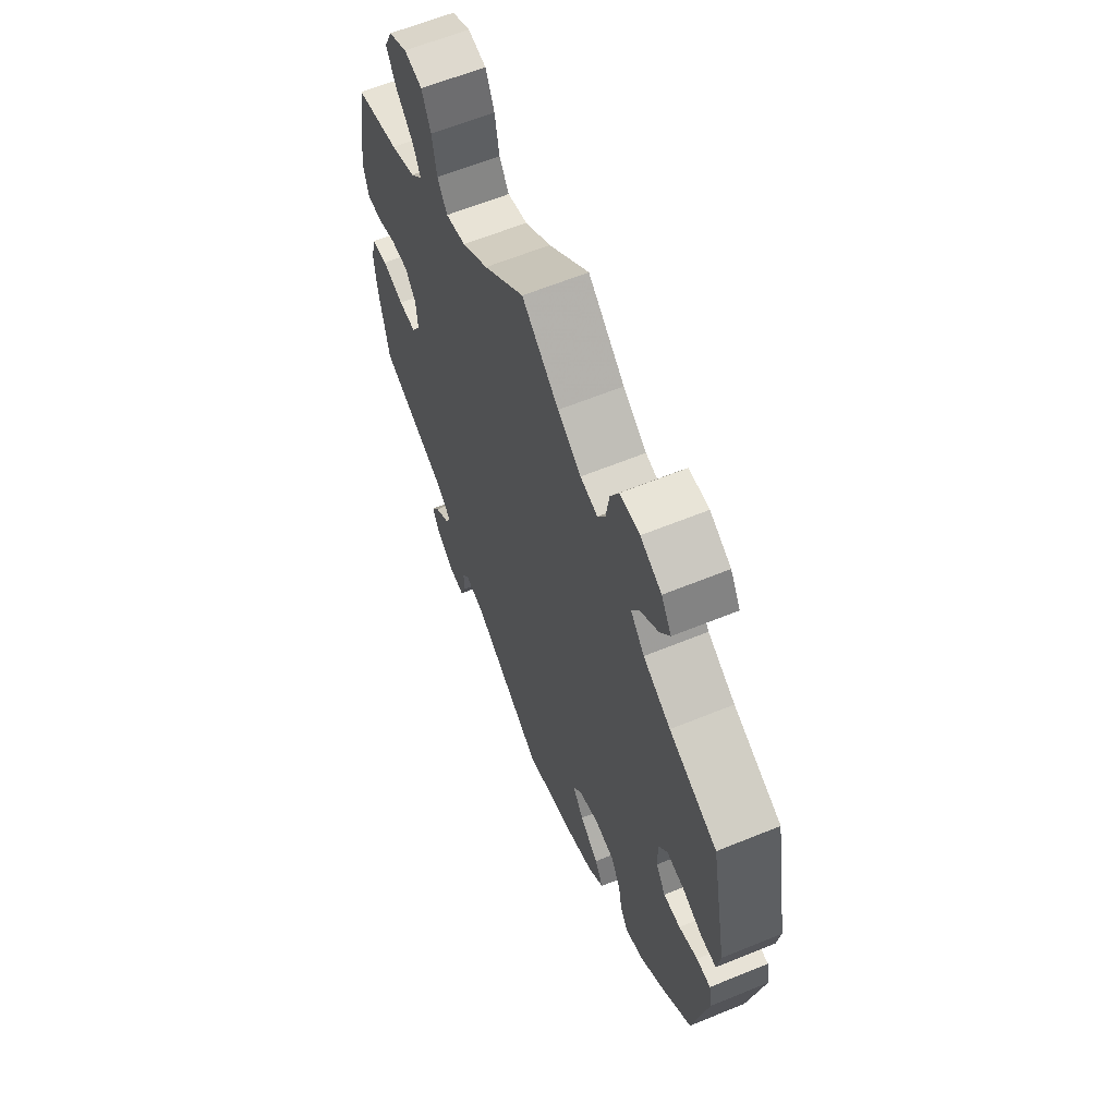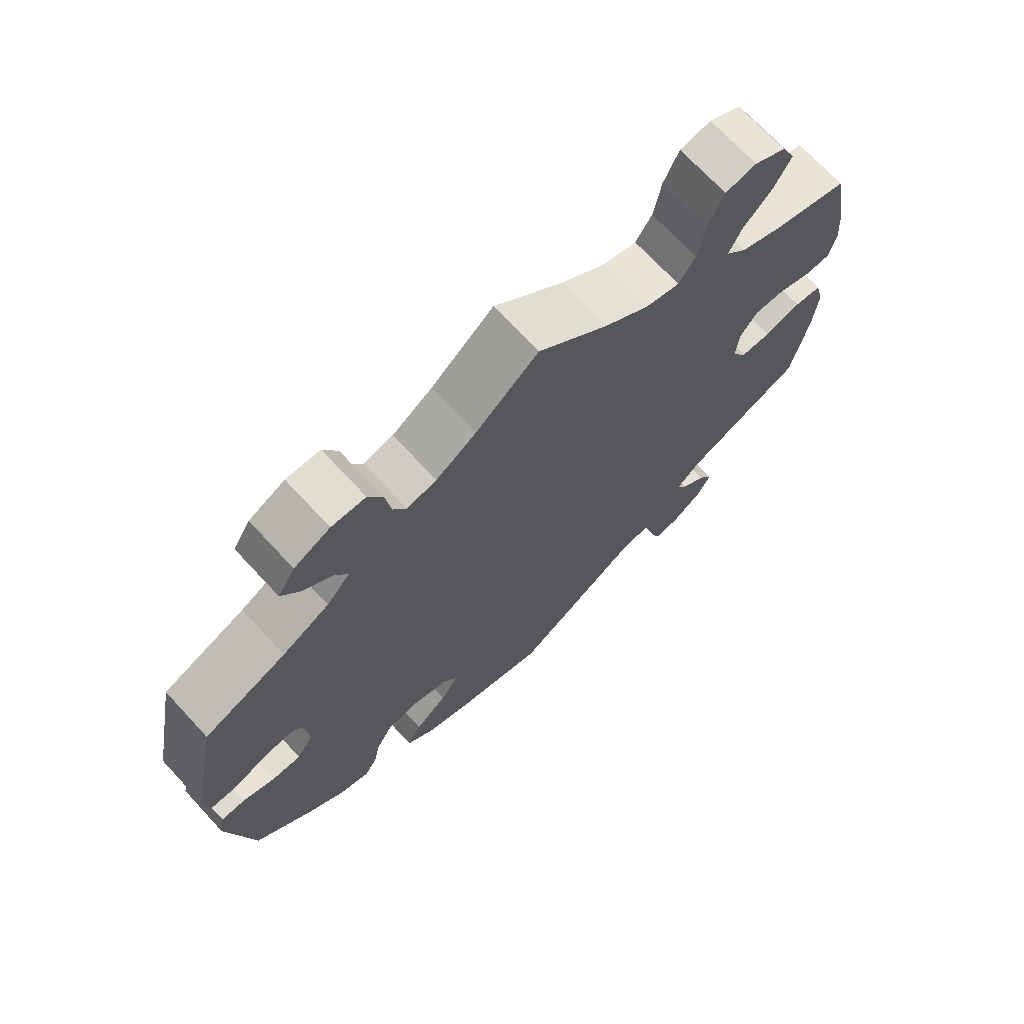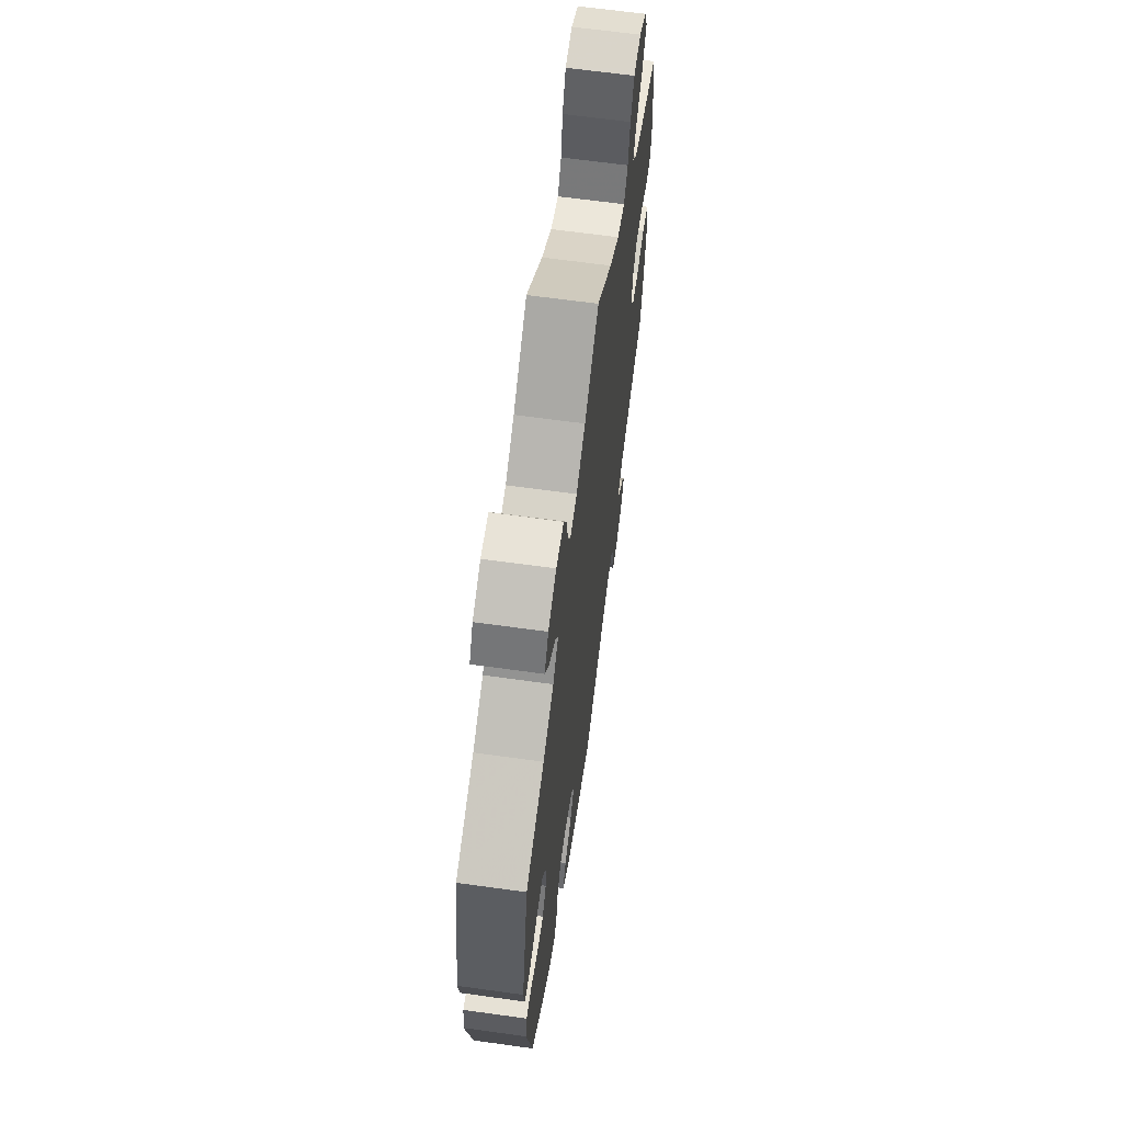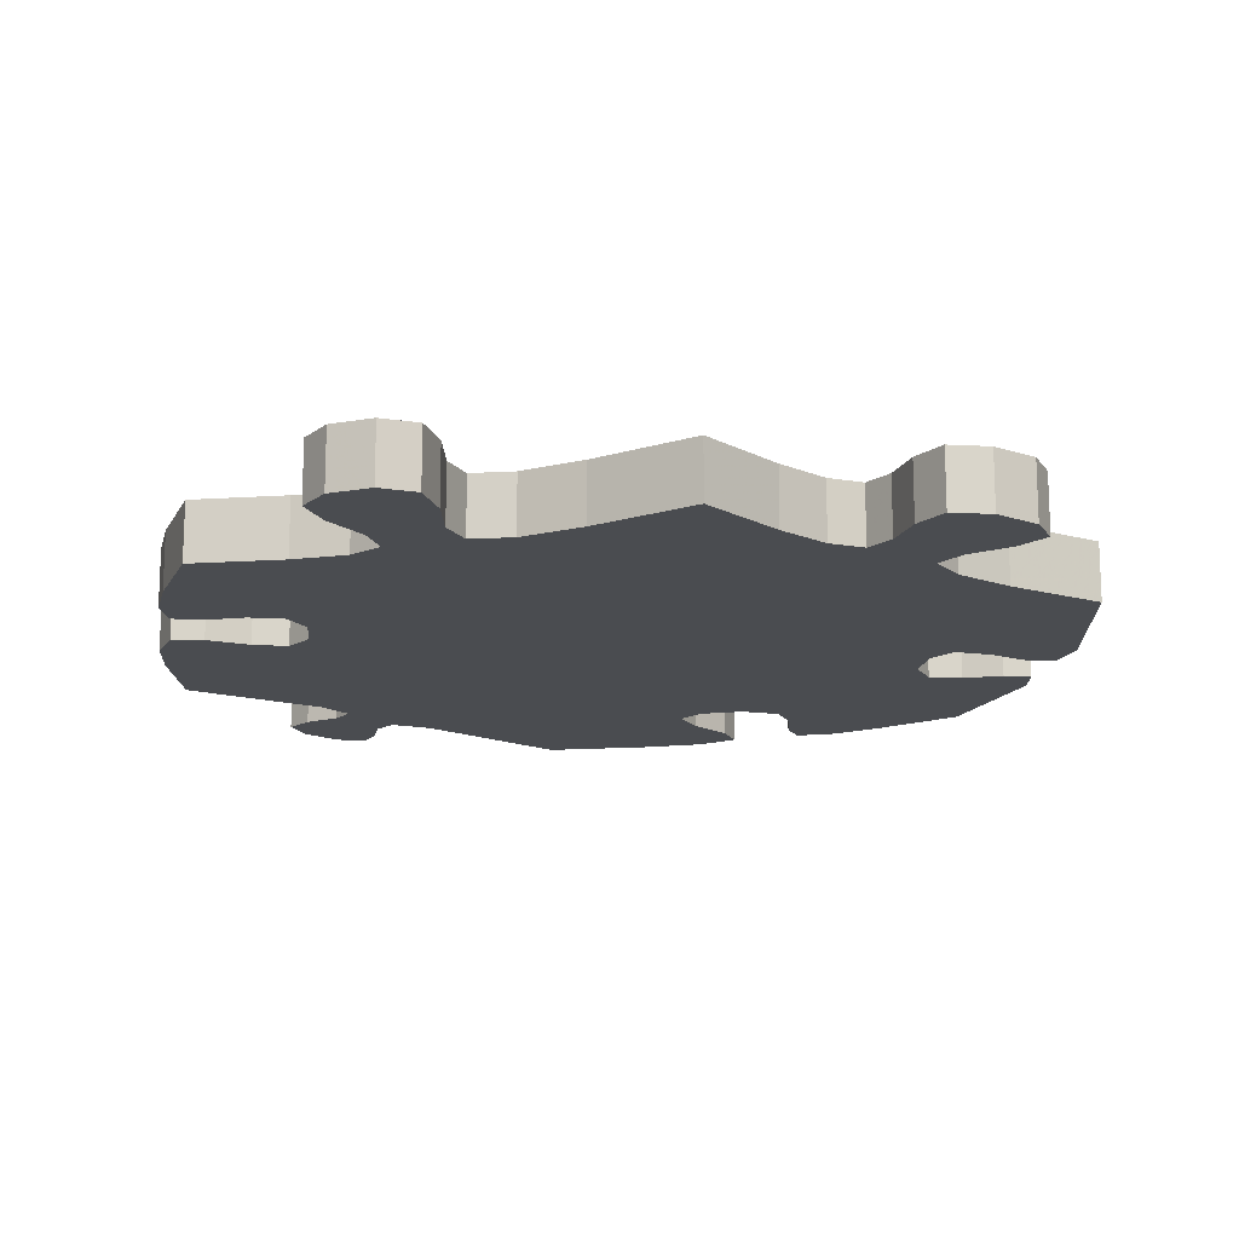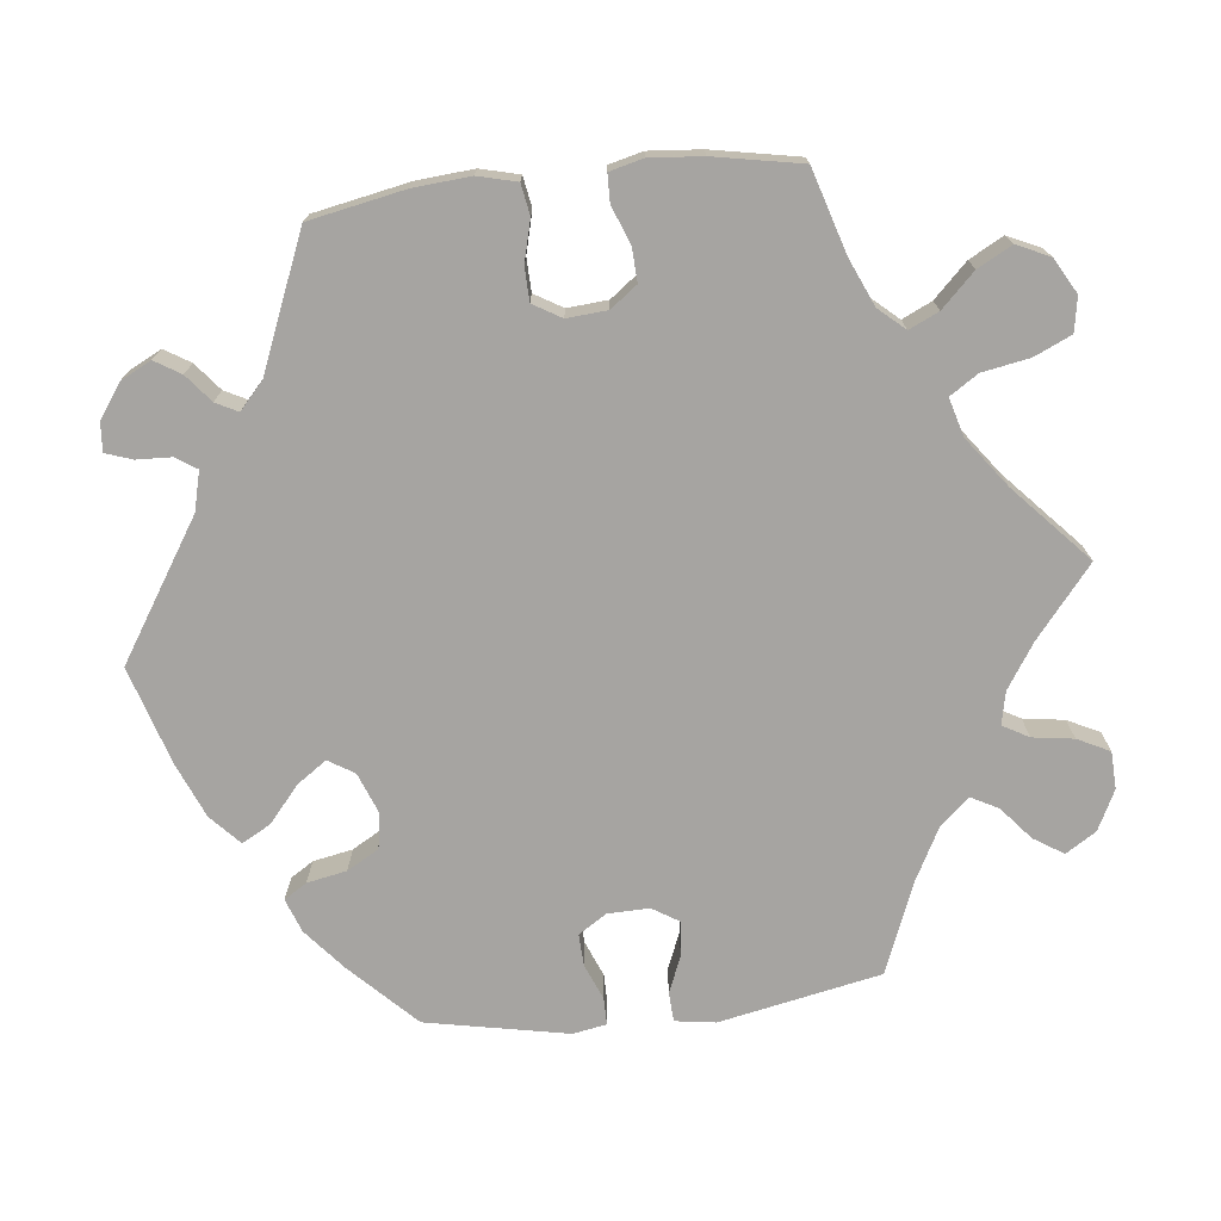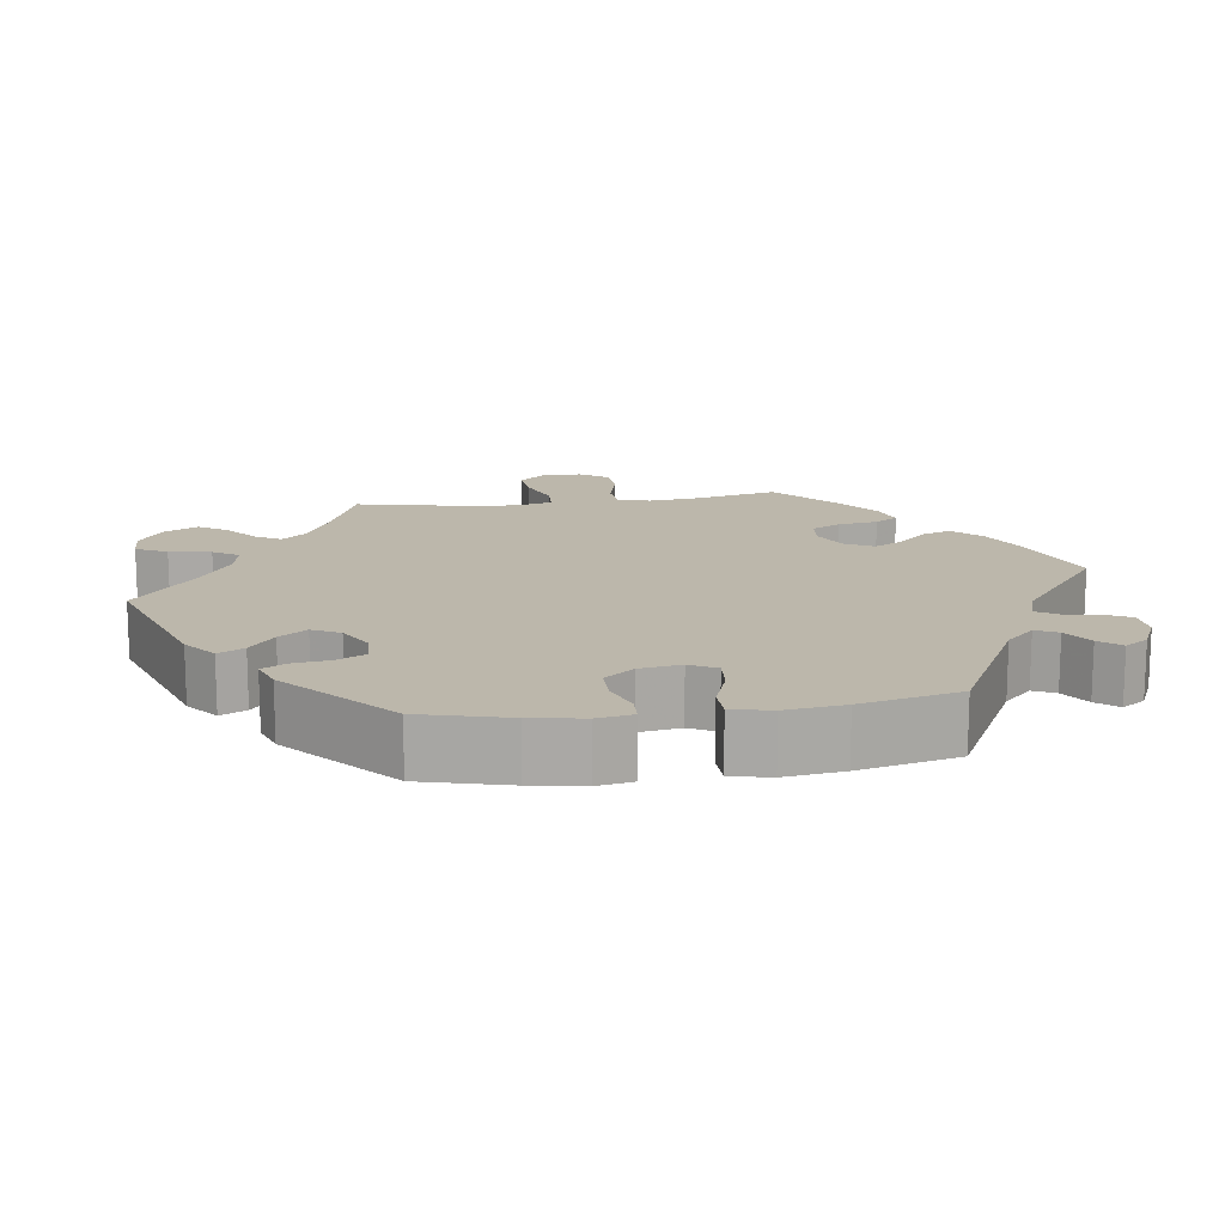
<metadata>
{"format":"obj","ext":"obj","renderer":"f3d","projection":"perspective","resolution":1024,"background":"white","views":[{"elev":62.9,"azim":67.6,"up":"+Z"},{"elev":70.9,"azim":137.1,"up":"+Z"},{"elev":64.5,"azim":98.0,"up":"+Z"},{"elev":-14.9,"azim":-8.8,"up":"+Y"},{"elev":-73.5,"azim":-83.5,"up":"+Y"},{"elev":14.5,"azim":141.9,"up":"+Y"}]}
</metadata>
<code>
v -0.391 0.07 0.322
v -0.329 0.07 0.349
v -0.299 0.07 0.383
v -0.317 0.07 0.422
v -0.36 0.07 0.466
v -0.384 0.07 0.511
v -0.364 0.07 0.554
v -0.318 0.07 0.58
v -0.273 0.07 0.572
v -0.251 0.07 0.523
v -0.24 0.07 0.461
v -0.216 0.07 0.424
v -0.166 0.07 0.438
v -0.101 0.07 0.486
v 0 0.07 0.578
v 0.091 0.07 0.503
v 0.149 0.07 0.465
v 0.192 0.07 0.456
v 0.211 0.07 0.49
v 0.219 0.07 0.544
v 0.24 0.07 0.586
v 0.289 0.07 0.588
v 0.341 0.07 0.562
v 0.366 0.07 0.522
v 0.341 0.07 0.483
v 0.298 0.07 0.447
v 0.279 0.07 0.411
v 0.313 0.07 0.373
v 0.381 0.07 0.337
v 0.5 0.07 0.289
v 0.542 0.07 0.077
v 0.534 0.07 0.024
v 0.496 0.07 0.022
v 0.447 0.07 0.042
v 0.402 0.07 0.047
v 0.38 0.07 0.012
v 0.381 0.07 -0.043
v 0.405 0.07 -0.08
v 0.447 0.07 -0.078
v 0.494 0.07 -0.059
v 0.529 0.07 -0.059
v 0.537 0.07 -0.103
v 0.5 0.07 -0.289
v 0.416 0.07 -0.372
v 0.362 0.07 -0.417
v 0.318 0.07 -0.433
v 0.299 0.07 -0.403
v 0.289 0.07 -0.351
v 0.265 0.07 -0.309
v 0.217 0.07 -0.302
v 0.165 0.07 -0.322
v 0.144 0.07 -0.356
v 0.171 0.07 -0.395
v 0.218 0.07 -0.435
v 0.239 0.07 -0.473
v 0.2 0.07 -0.509
v 0.128 0.07 -0.539
v 0 0.07 -0.578
v -0.178 0.07 -0.464
v -0.229 0.07 -0.451
v -0.247 0.07 -0.478
v -0.249 0.07 -0.524
v -0.261 0.07 -0.559
v -0.299 0.07 -0.556
v -0.343 0.07 -0.525
v -0.363 0.07 -0.485
v -0.342 0.07 -0.451
v -0.306 0.07 -0.422
v -0.291 0.07 -0.393
v -0.326 0.07 -0.361
v -0.5 0.07 -0.289
v -0.524 0.07 -0.164
v -0.53 0.07 -0.089
v -0.517 0.07 -0.038
v -0.477 0.07 -0.031
v -0.423 0.07 -0.045
v -0.379 0.07 -0.044
v -0.357 0.07 -0.007
v -0.361 0.07 0.046
v -0.387 0.07 0.081
v -0.431 0.07 0.079
v -0.481 0.07 0.06
v -0.517 0.07 0.061
v -0.528 0.07 0.105
v -0.522 0.07 0.174
v -0.5 0.07 0.289
v -0.391 0 0.322
v -0.329 0 0.349
v -0.299 0 0.383
v -0.317 0 0.422
v -0.36 0 0.466
v -0.384 0 0.511
v -0.364 0 0.554
v -0.318 0 0.58
v -0.273 0 0.572
v -0.251 0 0.523
v -0.24 0 0.461
v -0.216 0 0.424
v -0.166 0 0.438
v -0.101 0 0.486
v 0 0 0.578
v 0.091 0 0.503
v 0.149 0 0.465
v 0.192 0 0.456
v 0.211 0 0.49
v 0.219 0 0.544
v 0.24 0 0.586
v 0.289 0 0.588
v 0.341 0 0.562
v 0.366 0 0.522
v 0.341 0 0.483
v 0.298 0 0.447
v 0.279 0 0.411
v 0.313 0 0.373
v 0.381 0 0.337
v 0.5 0 0.289
v 0.542 0 0.077
v 0.534 0 0.024
v 0.496 0 0.022
v 0.447 0 0.042
v 0.402 0 0.047
v 0.38 0 0.012
v 0.381 0 -0.043
v 0.405 0 -0.08
v 0.447 0 -0.078
v 0.494 0 -0.059
v 0.529 0 -0.059
v 0.537 0 -0.103
v 0.5 0 -0.289
v 0.416 0 -0.372
v 0.362 0 -0.417
v 0.318 0 -0.433
v 0.299 0 -0.403
v 0.289 0 -0.351
v 0.265 0 -0.309
v 0.217 0 -0.302
v 0.165 0 -0.322
v 0.144 0 -0.356
v 0.171 0 -0.395
v 0.218 0 -0.435
v 0.239 0 -0.473
v 0.2 0 -0.509
v 0.128 0 -0.539
v 0 0 -0.578
v -0.178 0 -0.464
v -0.229 0 -0.451
v -0.247 0 -0.478
v -0.249 0 -0.524
v -0.261 0 -0.559
v -0.299 0 -0.556
v -0.343 0 -0.525
v -0.363 0 -0.485
v -0.342 0 -0.451
v -0.306 0 -0.422
v -0.291 0 -0.393
v -0.326 0 -0.361
v -0.5 0 -0.289
v -0.524 0 -0.164
v -0.53 0 -0.089
v -0.517 0 -0.038
v -0.477 0 -0.031
v -0.423 0 -0.045
v -0.379 0 -0.044
v -0.357 0 -0.007
v -0.361 0 0.046
v -0.387 0 0.081
v -0.431 0 0.079
v -0.481 0 0.06
v -0.517 0 0.061
v -0.528 0 0.105
v -0.522 0 0.174
v -0.5 0 0.289
f 85 86 1
f 84 85 1 2
f 81 82 83 84
f 80 81 84 2
f 79 80 2 3
f 78 79 3
f 73 74 75 76
f 73 76 77
f 70 71 72 73
f 69 70 73 77
f 65 66 67 68
f 65 68 69
f 64 65 69
f 61 62 63 64
f 61 64 69
f 60 61 69 77
f 56 57 58 59
f 53 54 55 56
f 52 53 56 59
f 51 52 59 60
f 45 46 47 48
f 45 48 49
f 44 45 49
f 43 44 49
f 42 43 49 50
f 39 40 41 42
f 38 39 42 50
f 31 32 33 34
f 29 30 31 34
f 28 29 34 35
f 27 28 35 36
f 23 24 25 26
f 23 26 27
f 22 23 27
f 19 20 21 22
f 18 19 22 27
f 17 18 27 36
f 14 15 16
f 13 14 16 17
f 12 13 17 36
f 8 9 10 11
f 8 11 12
f 7 8 12
f 4 5 6 7
f 3 4 7 12
f 78 3 12 36
f 37 38 50 51
f 51 60 77 78
f 36 37 51 78
f 87 172 171
f 88 87 171 170
f 170 169 168 167
f 88 170 167 166
f 89 88 166 165
f 89 165 164
f 162 161 160 159
f 163 162 159
f 159 158 157 156
f 163 159 156 155
f 154 153 152 151
f 155 154 151
f 155 151 150
f 150 149 148 147
f 155 150 147
f 163 155 147 146
f 145 144 143 142
f 142 141 140 139
f 145 142 139 138
f 146 145 138 137
f 134 133 132 131
f 135 134 131
f 135 131 130
f 135 130 129
f 136 135 129 128
f 128 127 126 125
f 136 128 125 124
f 120 119 118 117
f 120 117 116 115
f 121 120 115 114
f 122 121 114 113
f 112 111 110 109
f 113 112 109
f 113 109 108
f 108 107 106 105
f 113 108 105 104
f 122 113 104 103
f 102 101 100
f 103 102 100 99
f 122 103 99 98
f 97 96 95 94
f 98 97 94
f 98 94 93
f 93 92 91 90
f 98 93 90 89
f 122 98 89 164
f 137 136 124 123
f 164 163 146 137
f 164 137 123 122
f 1 87 88 2
f 2 88 89 3
f 3 89 90 4
f 4 90 91 5
f 5 91 92 6
f 6 92 93 7
f 7 93 94 8
f 8 94 95 9
f 9 95 96 10
f 10 96 97 11
f 11 97 98 12
f 12 98 99 13
f 13 99 100 14
f 14 100 101 15
f 15 101 102 16
f 16 102 103 17
f 17 103 104 18
f 18 104 105 19
f 19 105 106 20
f 20 106 107 21
f 21 107 108 22
f 22 108 109 23
f 23 109 110 24
f 24 110 111 25
f 25 111 112 26
f 26 112 113 27
f 27 113 114 28
f 28 114 115 29
f 29 115 116 30
f 30 116 117 31
f 31 117 118 32
f 32 118 119 33
f 33 119 120 34
f 34 120 121 35
f 35 121 122 36
f 36 122 123 37
f 37 123 124 38
f 38 124 125 39
f 39 125 126 40
f 40 126 127 41
f 41 127 128 42
f 42 128 129 43
f 43 129 130 44
f 44 130 131 45
f 45 131 132 46
f 46 132 133 47
f 47 133 134 48
f 48 134 135 49
f 49 135 136 50
f 50 136 137 51
f 51 137 138 52
f 52 138 139 53
f 53 139 140 54
f 54 140 141 55
f 55 141 142 56
f 56 142 143 57
f 57 143 144 58
f 58 144 145 59
f 59 145 146 60
f 60 146 147 61
f 61 147 148 62
f 62 148 149 63
f 63 149 150 64
f 64 150 151 65
f 65 151 152 66
f 66 152 153 67
f 67 153 154 68
f 68 154 155 69
f 69 155 156 70
f 70 156 157 71
f 71 157 158 72
f 72 158 159 73
f 73 159 160 74
f 74 160 161 75
f 75 161 162 76
f 76 162 163 77
f 77 163 164 78
f 78 164 165 79
f 79 165 166 80
f 80 166 167 81
f 81 167 168 82
f 82 168 169 83
f 83 169 170 84
f 84 170 171 85
f 85 171 172 86
f 86 172 87 1

</code>
